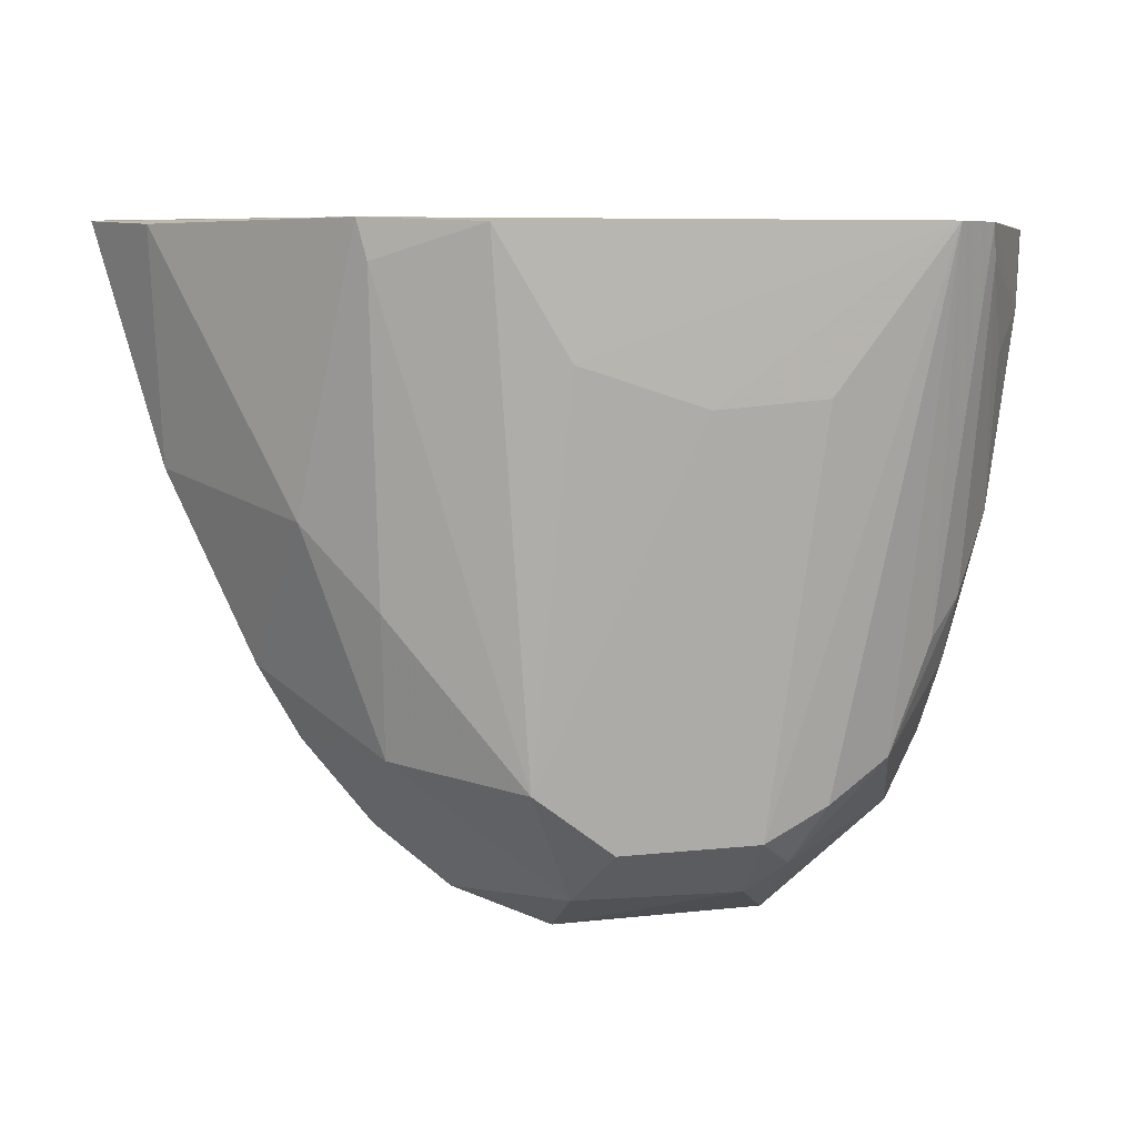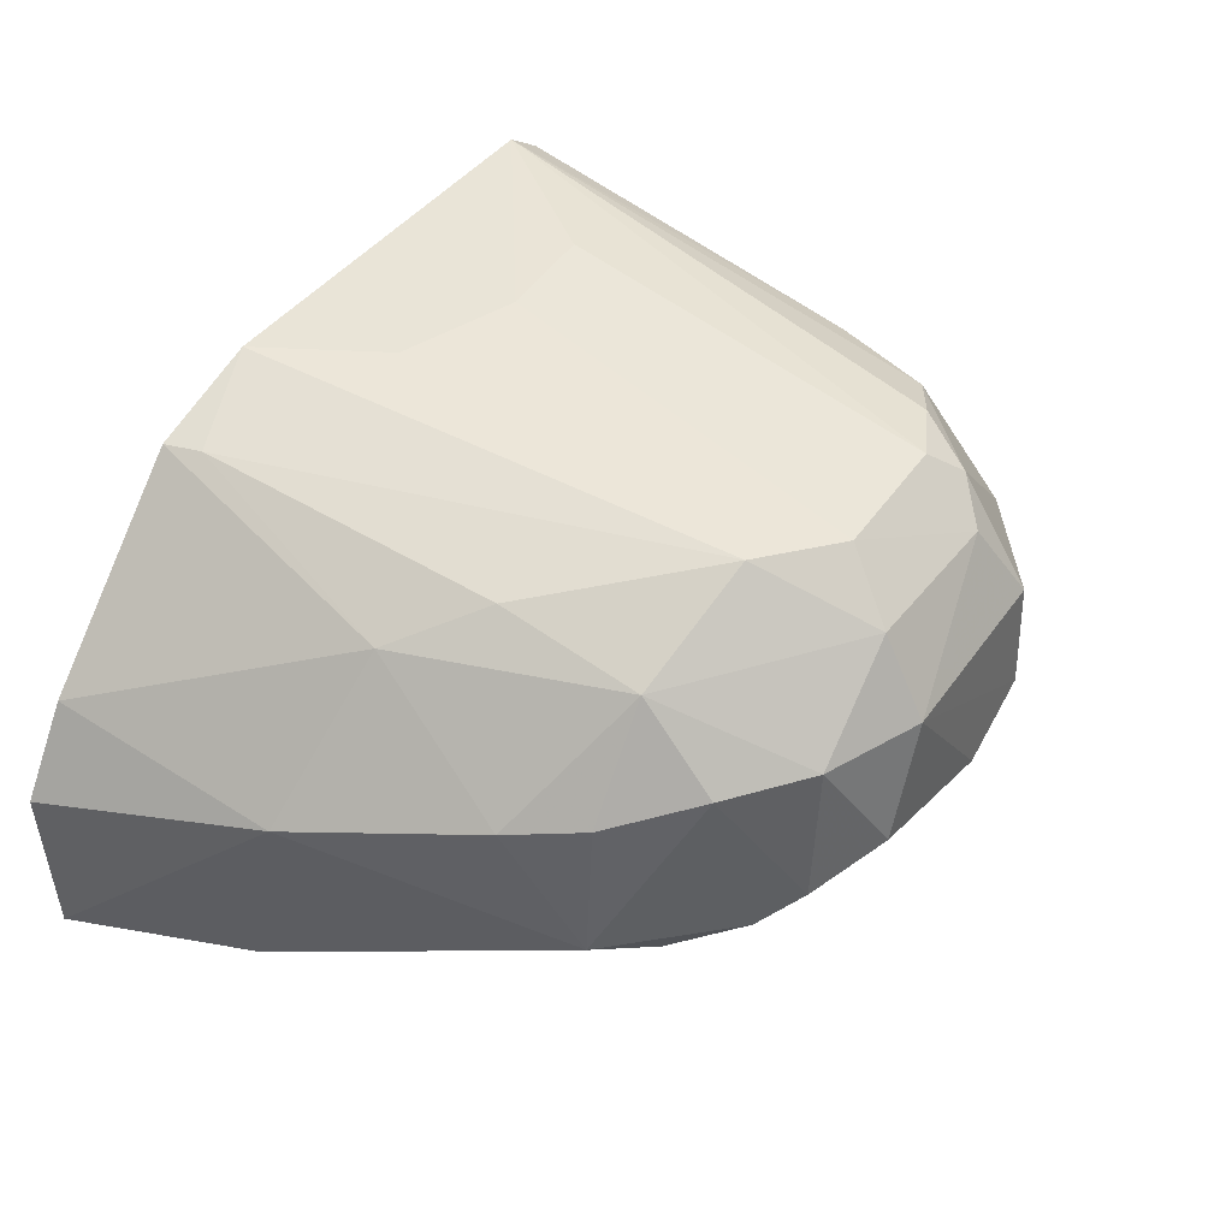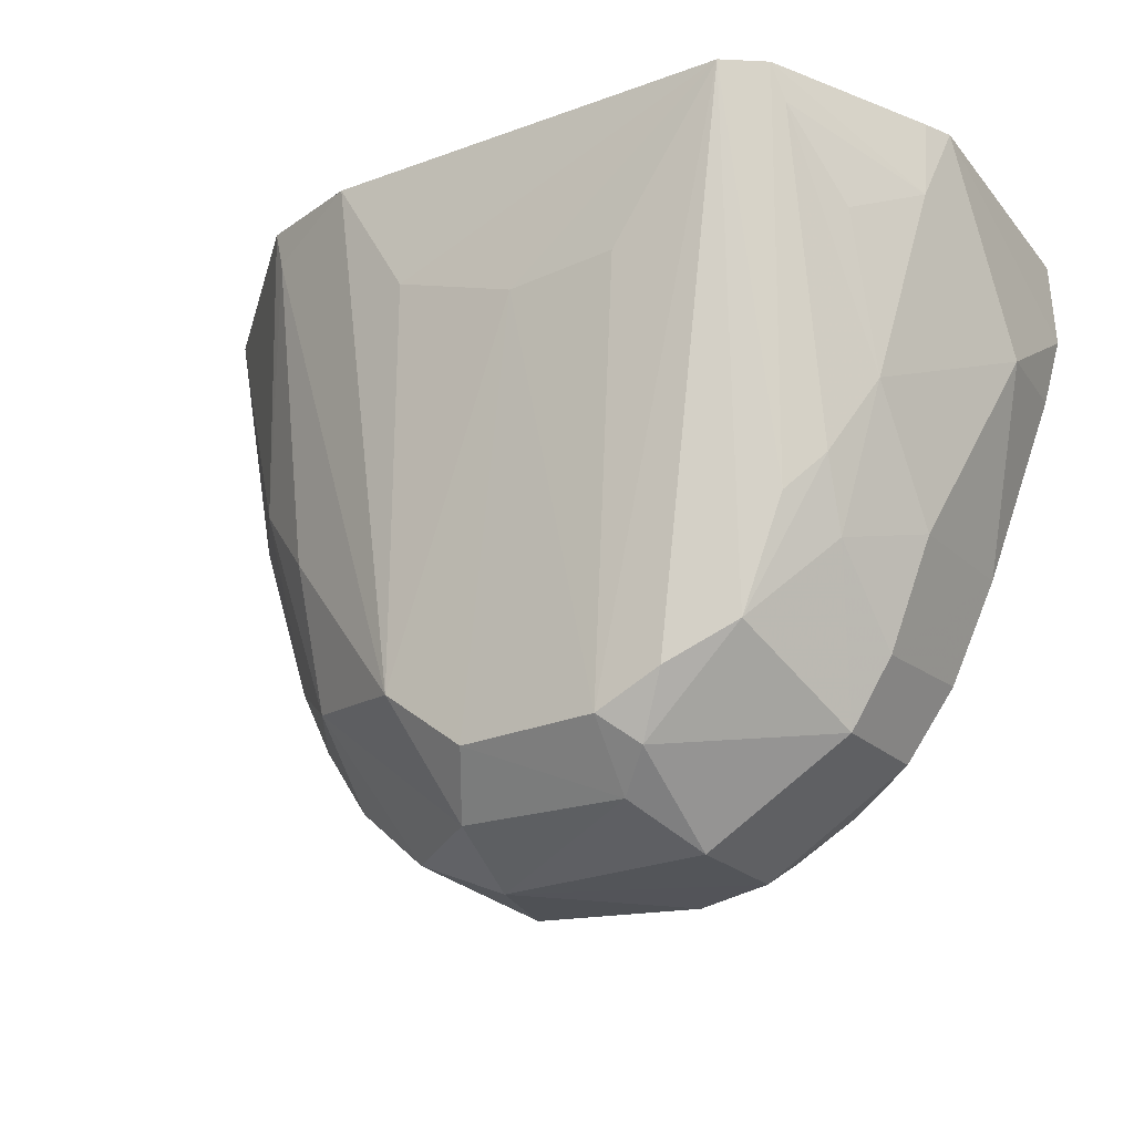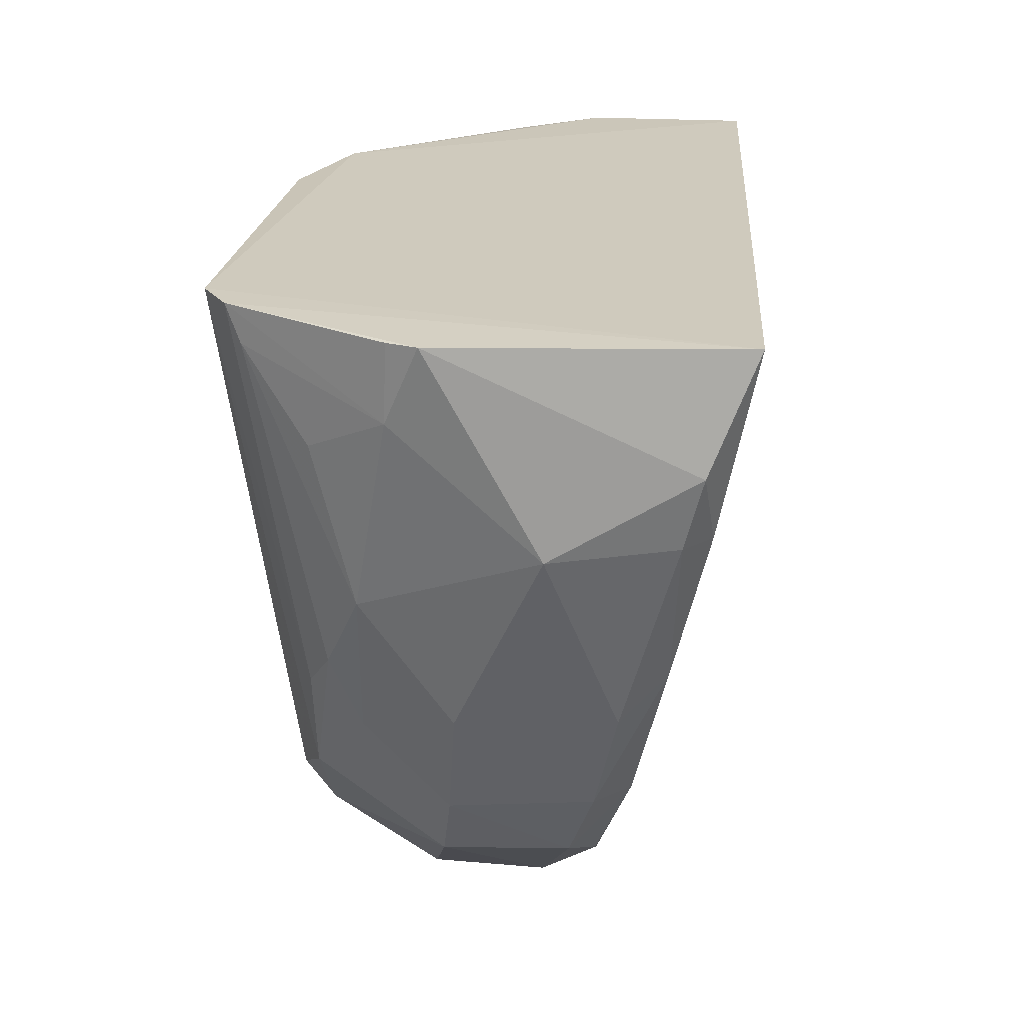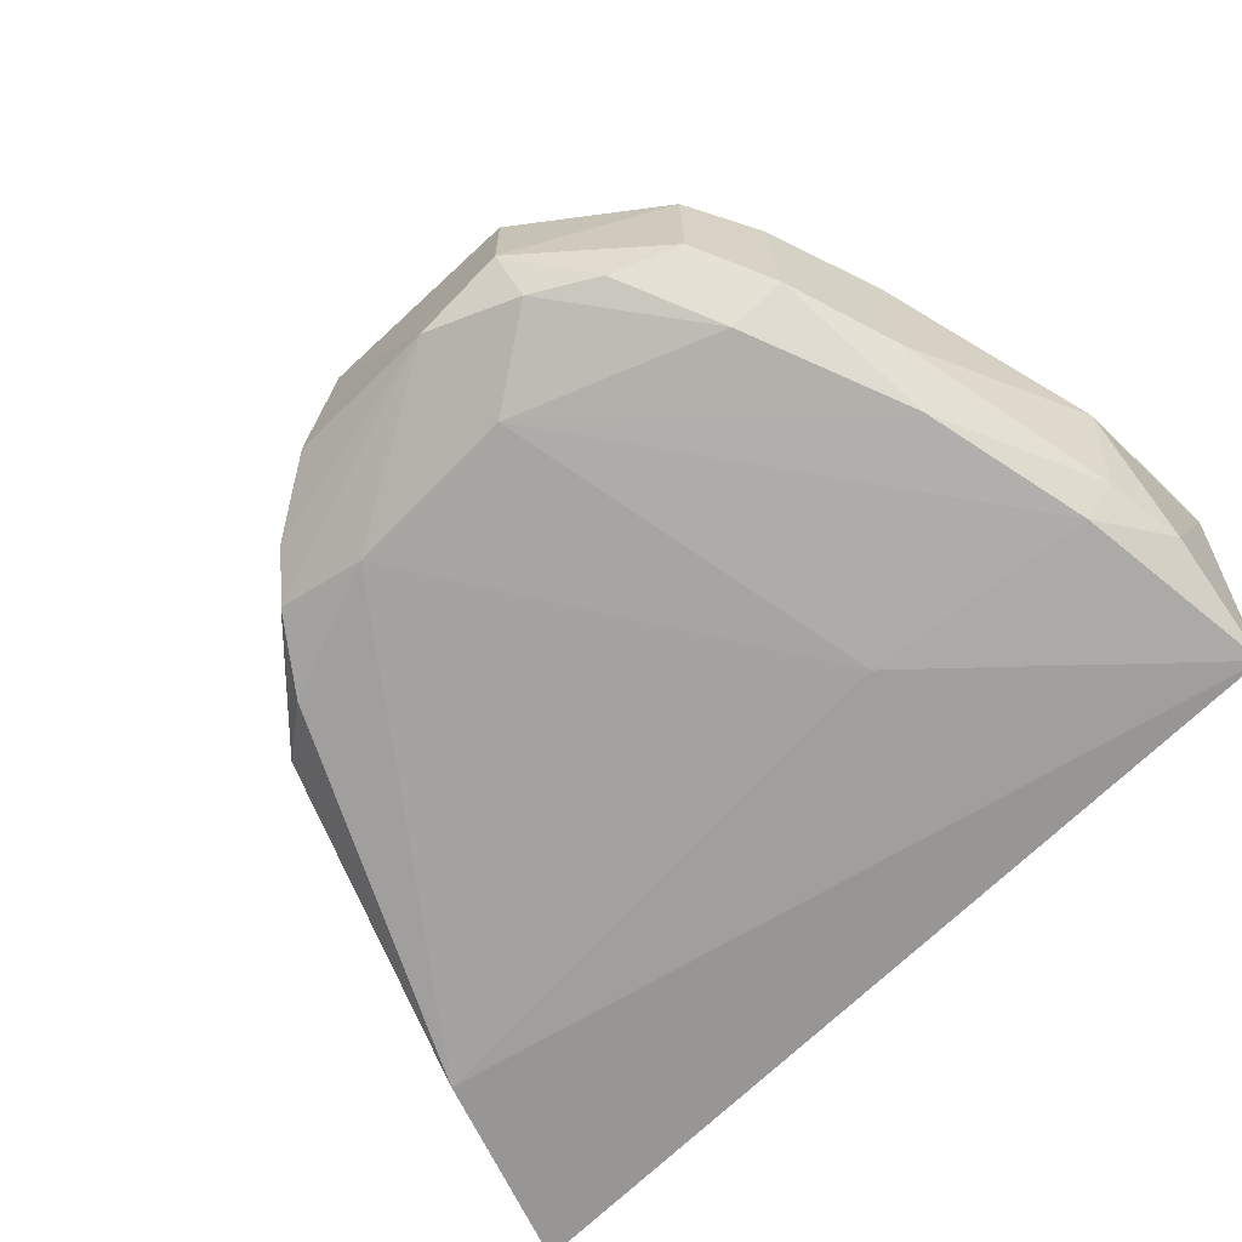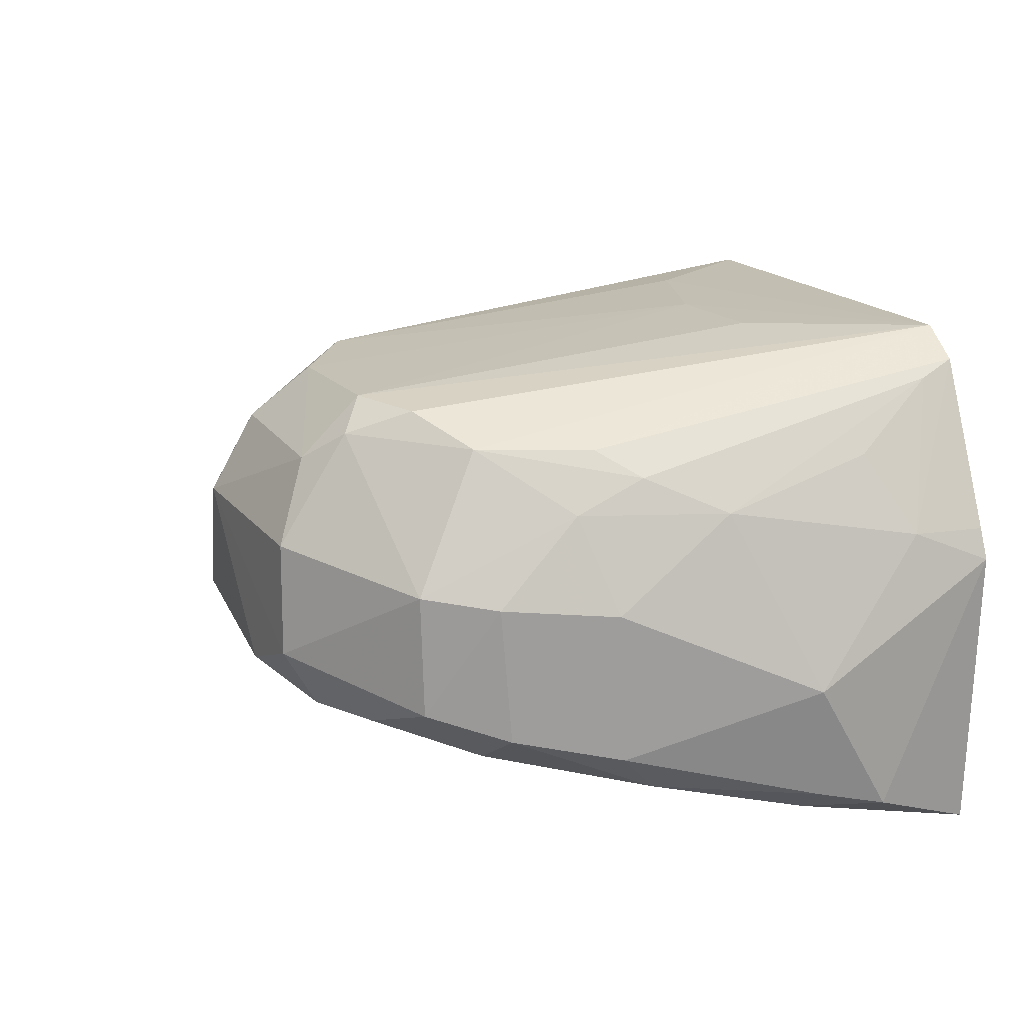
<metadata>
{"format":"obj","ext":"obj","renderer":"f3d","projection":"perspective","resolution":1024,"background":"white","views":[{"elev":7.8,"azim":-10.1,"up":"+Y"},{"elev":41.2,"azim":-55.9,"up":"+Z"},{"elev":-22.0,"azim":31.0,"up":"+Y"},{"elev":22.3,"azim":95.2,"up":"+Y"},{"elev":-66.9,"azim":45.5,"up":"+Z"},{"elev":18.5,"azim":66.2,"up":"+Z"}]}
</metadata>
<code>
v 0.02843 -0.06775 0.06917
v 0.0445 -0.09008 0.0331
v 0.04171 -0.06832 0.01242
v -0.05544 -0.06752 0.01478
v -0.009261 -0.1436 0.048
v 0.04338 -0.06858 0.04531
v 0.02476 -0.1237 0.05986
v -0.03114 -0.06741 0.06321
v 0.0219 -0.1352 0.02861
v 0.04393 -0.08093 0.01755
v 0.0329 -0.06788 0.06619
v 0.03726 -0.09855 0.05295
v -0.04043 -0.1149 0.04233
v -0.014 -0.1257 0.06345
v 0.01409 -0.1427 0.04796
v 0.03318 -0.1242 0.04403
v -0.02999 -0.1273 0.02444
v 0.03498 -0.1063 0.0206
v 0.02936 -0.1114 0.05957
v 0.04168 -0.07708 0.04898
v -0.05675 -0.06773 0.03379
v 0.01041 -0.1318 0.06329
v -0.01864 -0.06785 0.068
v -0.02849 -0.1318 0.04634
v -0.03664 -0.09817 0.05515
v 0.004684 -0.1433 0.0313
v 0.02905 -0.1319 0.04521
v 0.03746 -0.1118 0.04296
v -0.04796 -0.08882 0.01595
v 0.03919 -0.08888 0.01656
v 0.005186 -0.133 0.02502
v 0.03325 -0.1228 0.02836
v 0.03309 -0.1071 0.0569
v 0.04202 -0.06863 0.04862
v 0.03681 -0.08142 0.05751
v 0.01747 -0.1281 0.0628
v 0.003456 -0.08635 0.06812
v -0.008798 -0.1386 0.05685
v -0.03006 -0.07172 0.06343
v -0.02091 -0.1386 0.03084
v -0.03663 -0.1226 0.02718
v -0.02795 -0.1232 0.05538
v -0.04963 -0.0939 0.03855
v -0.05099 -0.06805 0.04356
v 0.01449 -0.1429 0.0352
v 0.03258 -0.1148 0.05341
v 0.04266 -0.08883 0.0196
v 0.02745 -0.124 0.0245
v -0.0145 -0.1329 0.02498
v 0.01452 -0.09229 0.016
v 0.015 -0.1393 0.02884
v 0.02888 -0.1314 0.03125
v 0.03735 -0.111 0.02572
v 0.03364 -0.07182 0.06455
v 0.01392 -0.1347 0.06006
v 0.01567 -0.08531 0.06833
v -0.005133 -0.1324 0.06295
v -0.01044 -0.08173 0.06796
v 0.009978 -0.1385 0.05666
v -0.02019 -0.1389 0.04728
v -0.02875 -0.1071 0.05954
v -0.01332 -0.1432 0.0348
v -0.03583 -0.1229 0.04341
v -0.0247 -0.1347 0.02745
f 1 3 4
f 8 1 4
f 10 6 2
f 10 3 6
f 11 6 3
f 11 3 1
f 19 11 1
f 19 1 7
f 20 12 2
f 20 2 6
f 21 8 4
f 23 1 8
f 28 2 12
f 29 4 3
f 30 3 10
f 31 30 18
f 33 11 19
f 33 19 7
f 34 20 6
f 34 6 11
f 34 11 20
f 35 12 20
f 36 7 1
f 36 1 22
f 39 23 8
f 39 14 23
f 39 8 25
f 41 29 17
f 42 38 14
f 42 25 13
f 43 13 25
f 43 41 13
f 43 29 41
f 43 21 4
f 43 4 29
f 44 25 8
f 44 8 21
f 44 43 25
f 44 21 43
f 45 15 5
f 45 5 26
f 45 27 15
f 46 27 16
f 46 7 27
f 46 33 7
f 46 16 28
f 46 28 12
f 46 12 33
f 47 30 10
f 47 18 30
f 47 10 2
f 48 31 18
f 48 18 32
f 49 17 29
f 49 31 26
f 50 29 3
f 50 3 30
f 50 30 31
f 50 49 29
f 50 31 49
f 51 26 31
f 51 45 26
f 51 9 45
f 51 48 9
f 51 31 48
f 52 48 32
f 52 9 48
f 52 45 9
f 52 27 45
f 52 32 16
f 52 16 27
f 53 28 16
f 53 16 32
f 53 2 28
f 53 47 2
f 53 32 18
f 53 18 47
f 54 33 12
f 54 11 33
f 54 12 35
f 54 35 20
f 54 20 11
f 55 36 22
f 55 15 27
f 55 27 7
f 55 7 36
f 56 37 22
f 56 22 1
f 56 1 37
f 57 37 14
f 57 22 37
f 57 14 38
f 58 23 14
f 58 14 37
f 58 37 1
f 58 1 23
f 59 38 5
f 59 5 15
f 59 15 55
f 59 55 22
f 59 57 38
f 59 22 57
f 60 5 38
f 60 24 40
f 60 42 24
f 60 38 42
f 61 39 25
f 61 14 39
f 61 42 14
f 61 25 42
f 62 40 26
f 62 26 5
f 62 60 40
f 62 5 60
f 63 41 24
f 63 13 41
f 63 42 13
f 63 24 42
f 64 40 24
f 64 24 41
f 64 41 17
f 64 17 49
f 64 49 26
f 64 26 40

</code>
